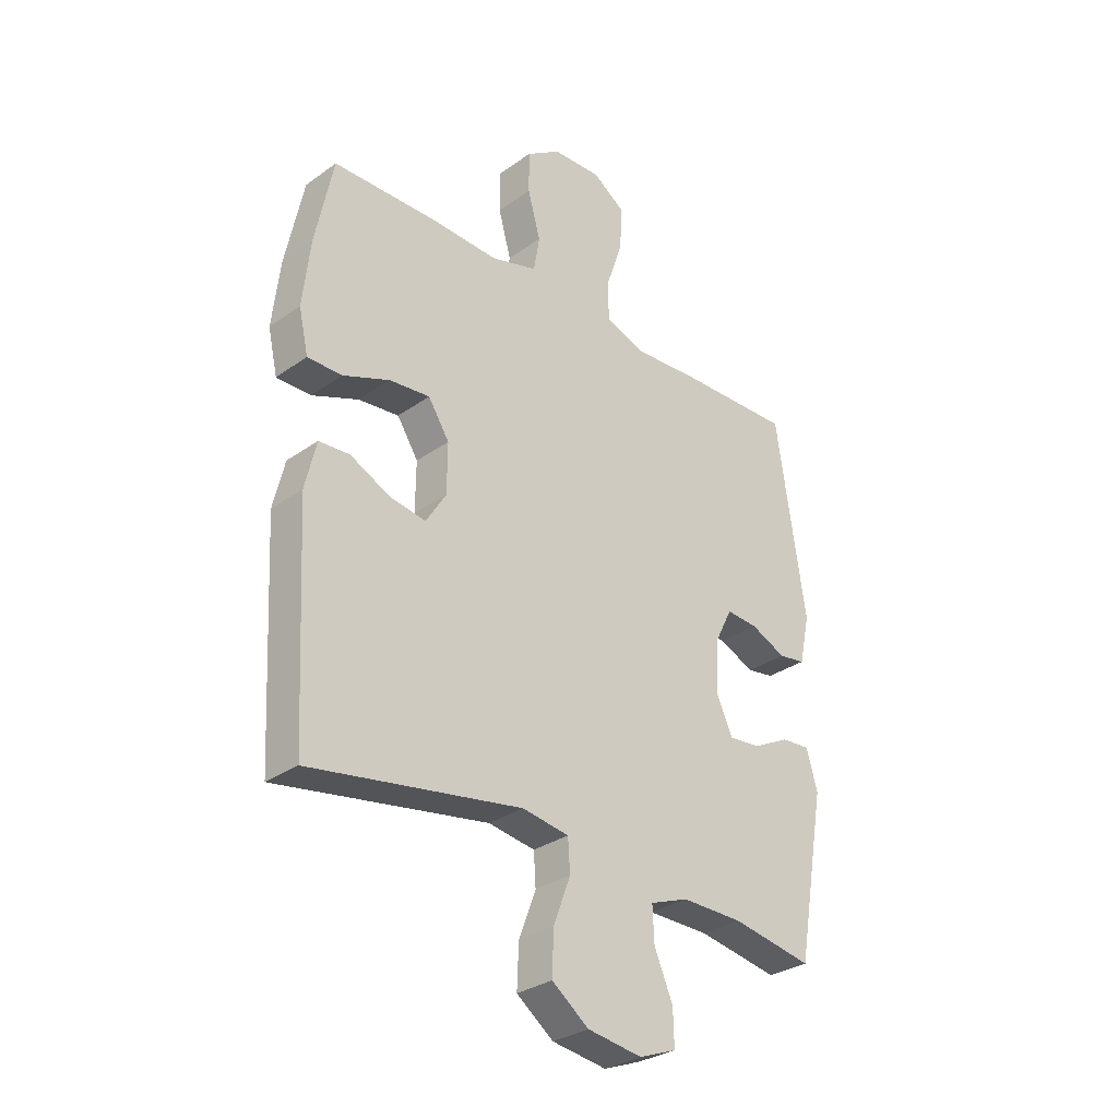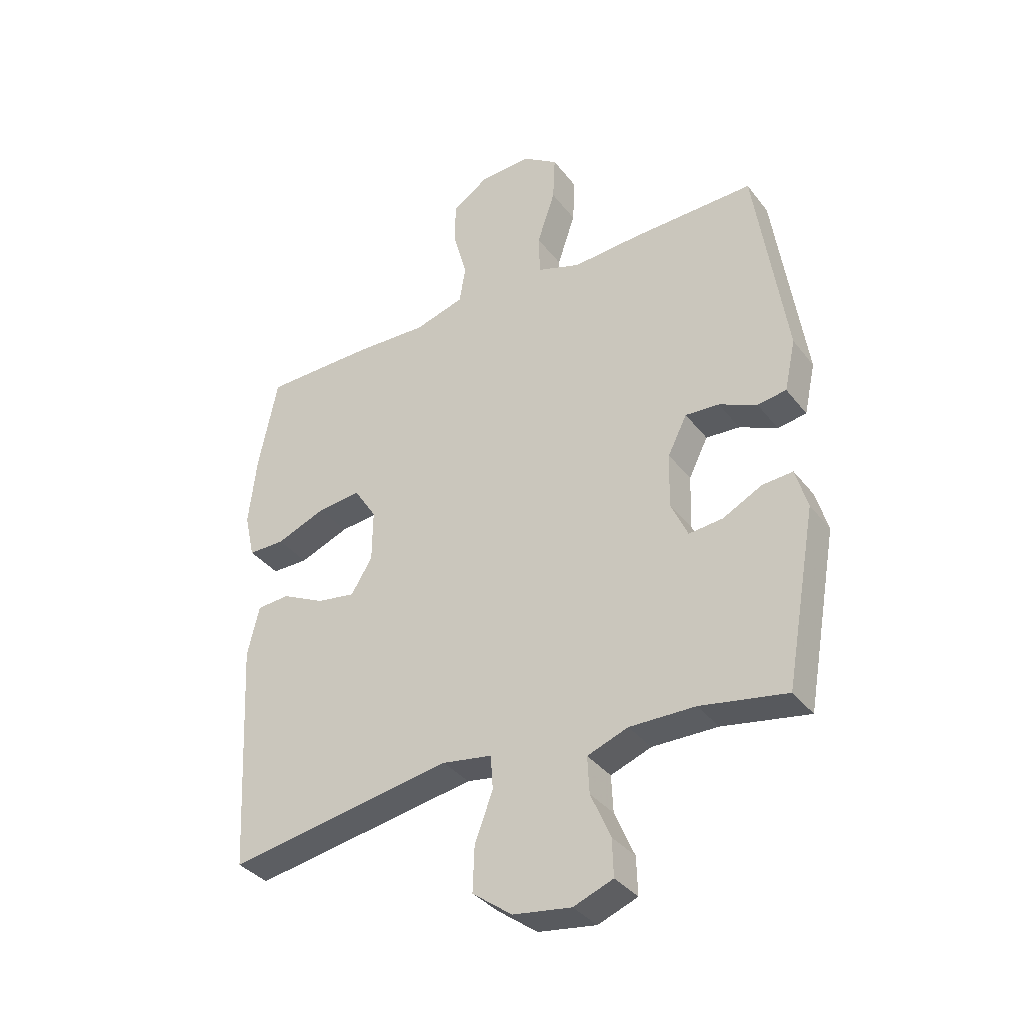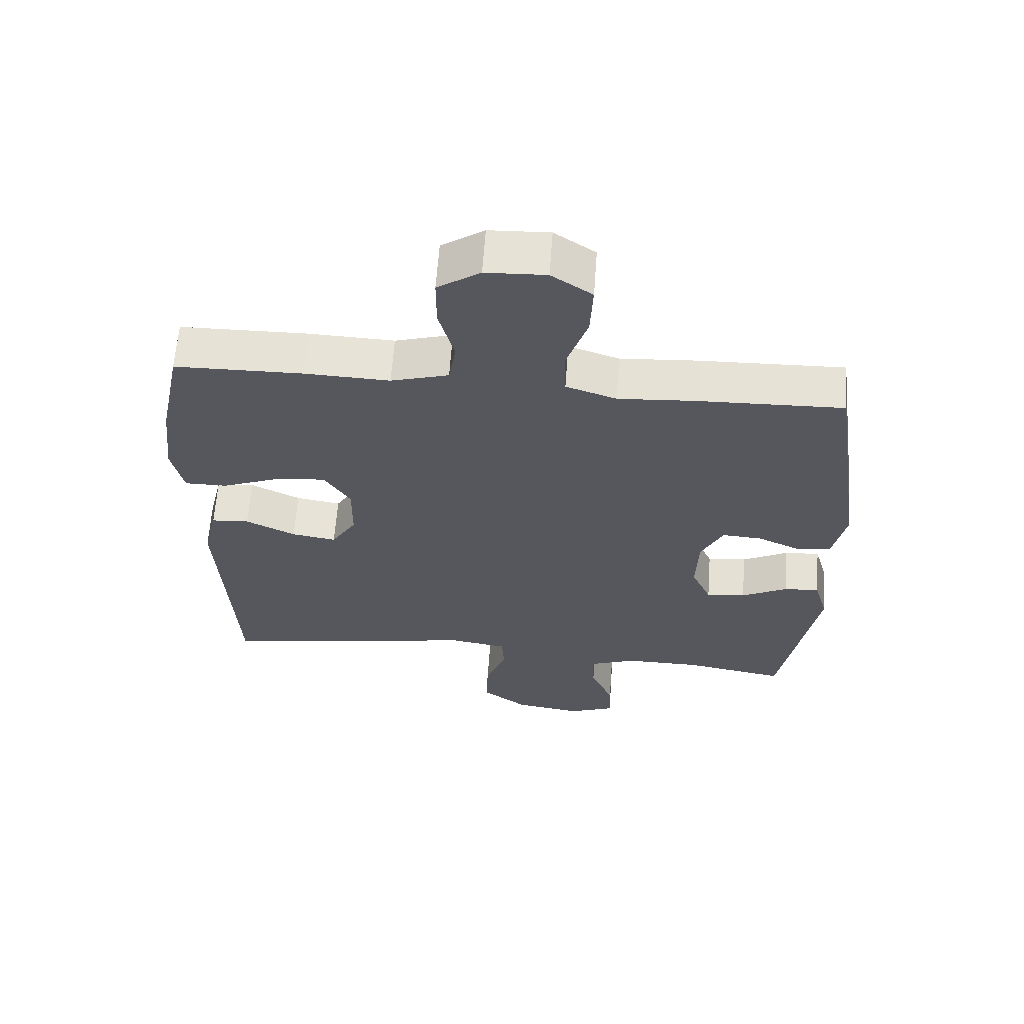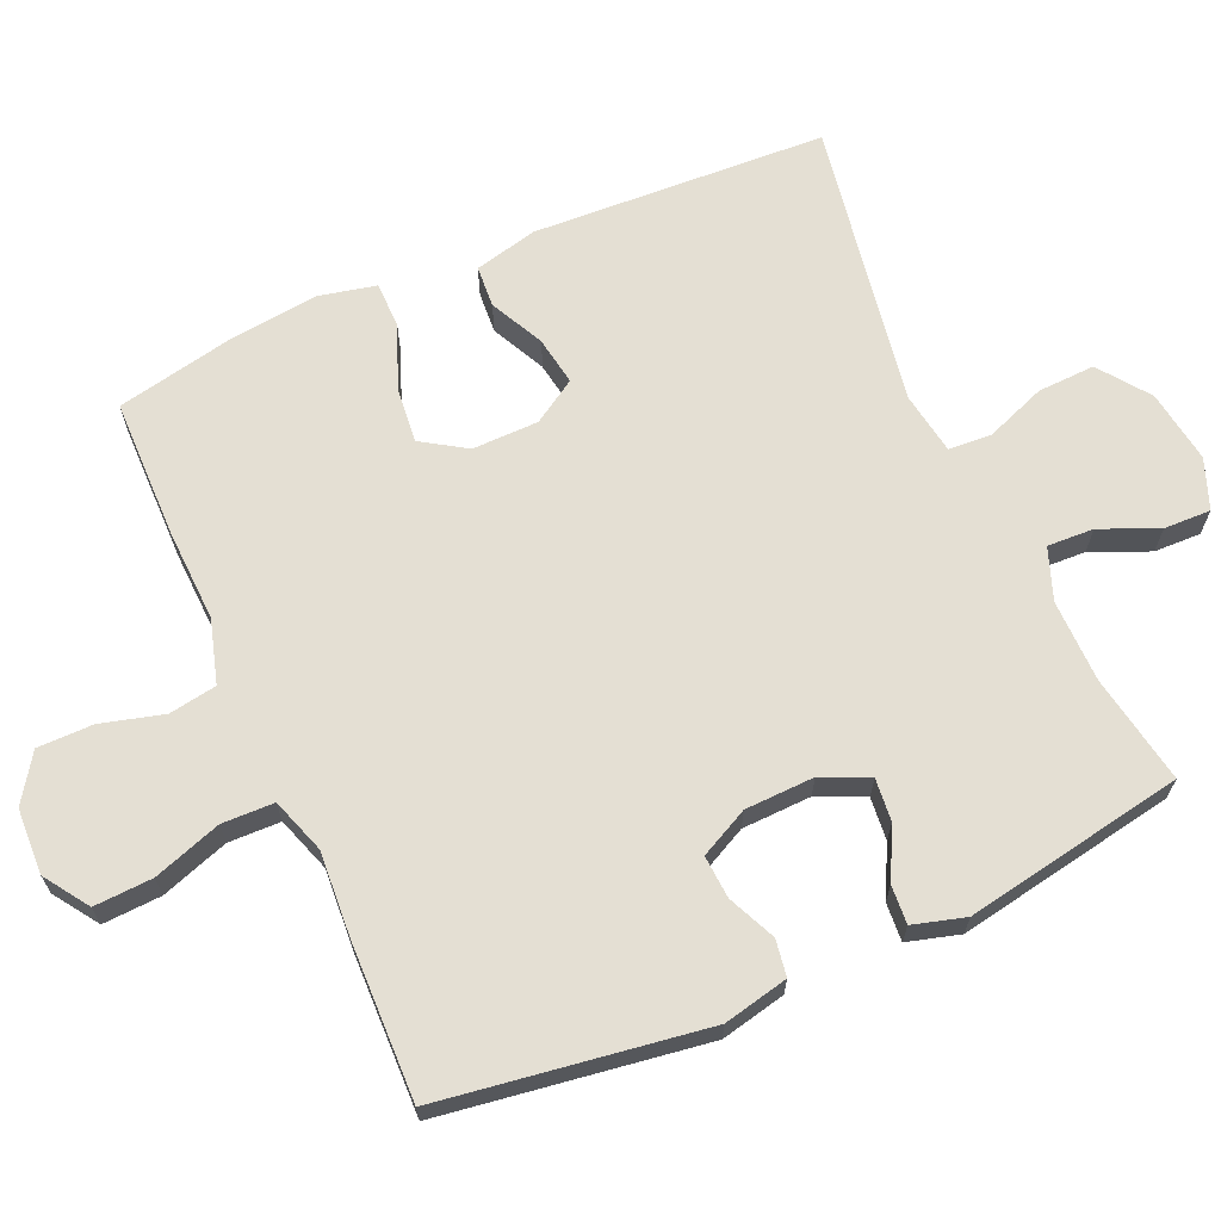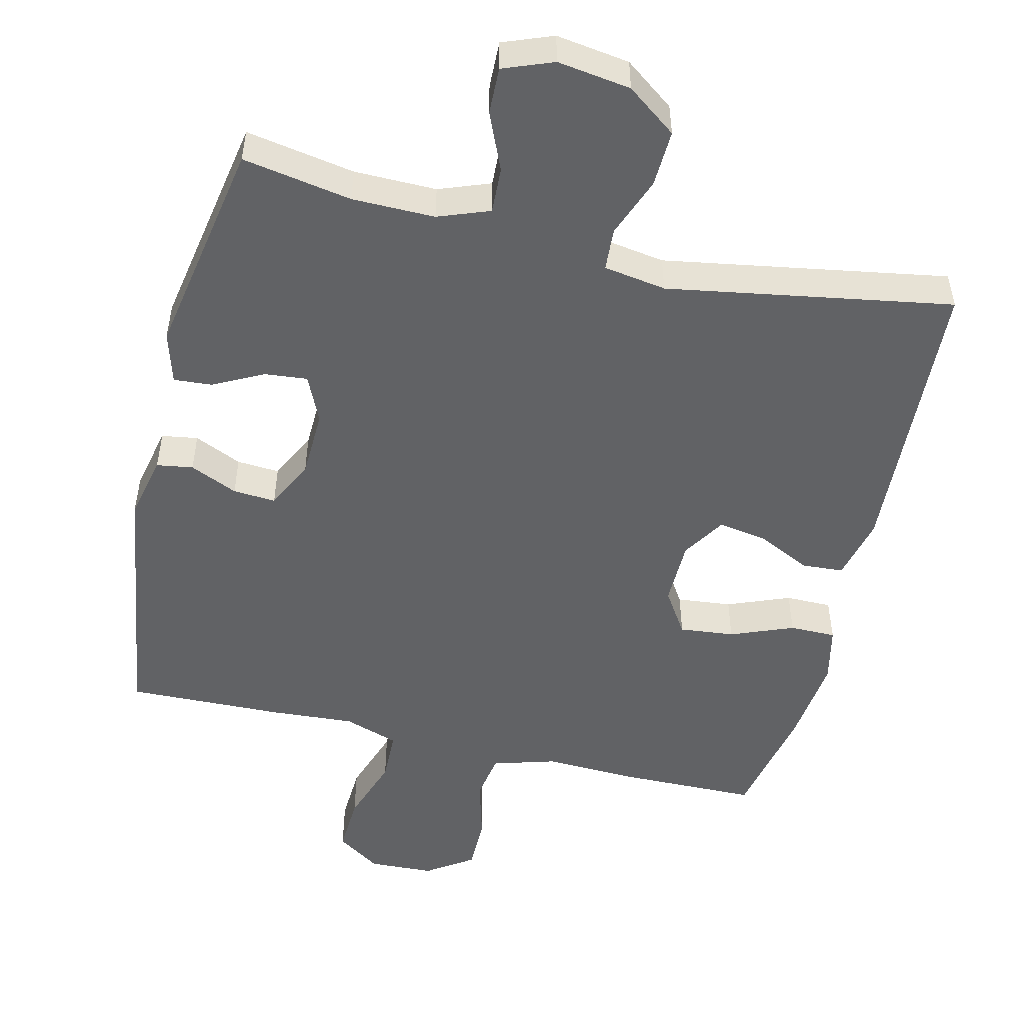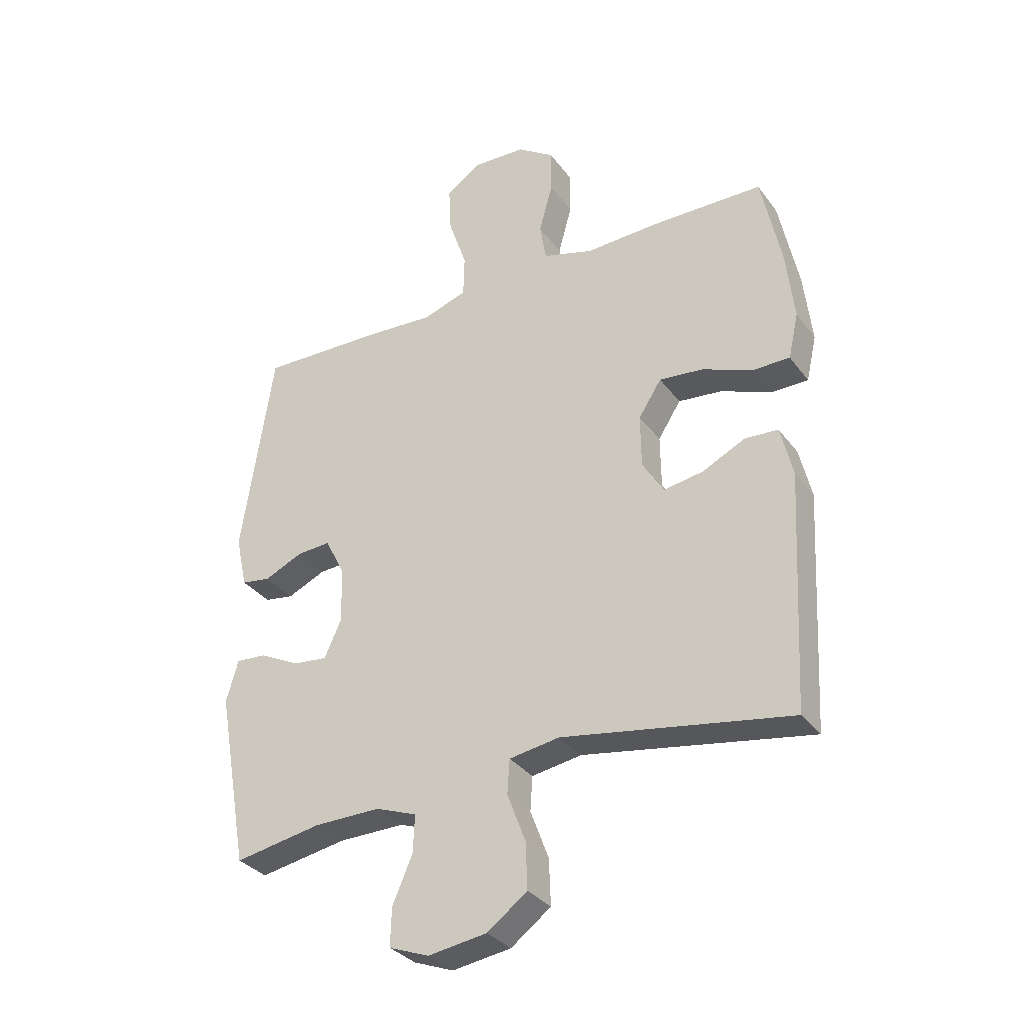
<metadata>
{"format":"obj","ext":"obj","renderer":"f3d","projection":"perspective","resolution":1024,"background":"white","views":[{"elev":-30.7,"azim":-44.4,"up":"+Z"},{"elev":-35.9,"azim":32.6,"up":"+Z"},{"elev":62.5,"azim":4.1,"up":"+Z"},{"elev":66.6,"azim":66.1,"up":"+Y"},{"elev":-50.6,"azim":166.5,"up":"+Y"},{"elev":-32.9,"azim":-149.3,"up":"+Z"}]}
</metadata>
<code>
v 0.5 0.07 -0.5
v 0.347 0.07 -0.473
v 0.231 0.07 -0.472
v 0.159 0.07 -0.499
v 0.162 0.07 -0.564
v 0.197 0.07 -0.645
v 0.199 0.07 -0.711
v 0.129 0.07 -0.738
v 0.026 0.07 -0.723
v -0.044 0.07 -0.671
v -0.041 0.07 -0.591
v -0.009 0.07 -0.506
v -0.013 0.07 -0.446
v -0.101 0.07 -0.432
v -0.5 0.07 -0.5
v -0.522 0.07 -0.089
v -0.501 0.07 0
v -0.443 0.07 0.004
v -0.367 0.07 -0.033
v -0.299 0.07 -0.044
v -0.261 0.07 0.017
v -0.26 0.07 0.11
v -0.3 0.07 0.172
v -0.377 0.07 0.164
v -0.465 0.07 0.129
v -0.53 0.07 0.129
v -0.548 0.07 0.209
v -0.534 0.07 0.334
v -0.5 0.07 0.5
v -0.305 0.07 0.503
v -0.175 0.07 0.498
v -0.087 0.07 0.524
v -0.076 0.07 0.591
v -0.1 0.07 0.678
v -0.1 0.07 0.756
v -0.035 0.07 0.8
v 0.057 0.07 0.804
v 0.119 0.07 0.762
v 0.115 0.07 0.68
v 0.083 0.07 0.585
v 0.085 0.07 0.512
v 0.162 0.07 0.486
v 0.281 0.07 0.494
v 0.5 0.07 0.5
v 0.555 0.07 0.131
v 0.535 0.07 0.04
v 0.484 0.07 0.032
v 0.417 0.07 0.062
v 0.357 0.07 0.066
v 0.323 0.07 -0.002
v 0.32 0.07 -0.099
v 0.35 0.07 -0.165
v 0.41 0.07 -0.159
v 0.48 0.07 -0.123
v 0.534 0.07 -0.119
v 0.555 0.07 -0.192
v 0.5 0 -0.5
v 0.347 0 -0.473
v 0.231 0 -0.472
v 0.159 0 -0.499
v 0.162 0 -0.564
v 0.197 0 -0.645
v 0.199 0 -0.711
v 0.129 0 -0.738
v 0.026 0 -0.723
v -0.044 0 -0.671
v -0.041 0 -0.591
v -0.009 0 -0.506
v -0.013 0 -0.446
v -0.101 0 -0.432
v -0.5 0 -0.5
v -0.522 0 -0.089
v -0.501 0 0
v -0.443 0 0.004
v -0.367 0 -0.033
v -0.299 0 -0.044
v -0.261 0 0.017
v -0.26 0 0.11
v -0.3 0 0.172
v -0.377 0 0.164
v -0.465 0 0.129
v -0.53 0 0.129
v -0.548 0 0.209
v -0.534 0 0.334
v -0.5 0 0.5
v -0.305 0 0.503
v -0.175 0 0.498
v -0.087 0 0.524
v -0.076 0 0.591
v -0.1 0 0.678
v -0.1 0 0.756
v -0.035 0 0.8
v 0.057 0 0.804
v 0.119 0 0.762
v 0.115 0 0.68
v 0.083 0 0.585
v 0.085 0 0.512
v 0.162 0 0.486
v 0.281 0 0.494
v 0.5 0 0.5
v 0.555 0 0.131
v 0.535 0 0.04
v 0.484 0 0.032
v 0.417 0 0.062
v 0.357 0 0.066
v 0.323 0 -0.002
v 0.32 0 -0.099
v 0.35 0 -0.165
v 0.41 0 -0.159
v 0.48 0 -0.123
v 0.534 0 -0.119
v 0.555 0 -0.192
f 56 1 2
f 55 56 2
f 54 55 2
f 53 54 2
f 52 53 2 3
f 51 52 3 4
f 50 51 4
f 46 47 48
f 45 46 48
f 44 45 48
f 43 44 48
f 42 43 48
f 41 42 48 49
f 38 39 40
f 37 38 40
f 36 37 40
f 35 36 40
f 34 35 40
f 33 34 40
f 32 33 40 41
f 41 49 50
f 32 41 50
f 31 32 50
f 29 30 31
f 28 29 31
f 27 28 31
f 26 27 31
f 25 26 31
f 24 25 31
f 17 18 19
f 16 17 19
f 15 16 19
f 14 15 19
f 13 14 19 20
f 10 11 12
f 9 10 12
f 8 9 12
f 7 8 12
f 6 7 12
f 5 6 12
f 4 5 12 13
f 13 20 21
f 4 13 21
f 50 4 21
f 23 24 31
f 22 23 31 50
f 21 22 50
f 58 57 112
f 58 112 111
f 58 111 110
f 58 110 109
f 59 58 109 108
f 60 59 108 107
f 60 107 106
f 104 103 102
f 104 102 101
f 104 101 100
f 104 100 99
f 104 99 98
f 105 104 98 97
f 96 95 94
f 96 94 93
f 96 93 92
f 96 92 91
f 96 91 90
f 96 90 89
f 97 96 89 88
f 106 105 97
f 106 97 88
f 106 88 87
f 87 86 85
f 87 85 84
f 87 84 83
f 87 83 82
f 87 82 81
f 87 81 80
f 75 74 73
f 75 73 72
f 75 72 71
f 75 71 70
f 76 75 70 69
f 68 67 66
f 68 66 65
f 68 65 64
f 68 64 63
f 68 63 62
f 68 62 61
f 69 68 61 60
f 77 76 69
f 77 69 60
f 77 60 106
f 87 80 79
f 106 87 79 78
f 106 78 77
f 1 57 58 2
f 2 58 59 3
f 3 59 60 4
f 4 60 61 5
f 5 61 62 6
f 6 62 63 7
f 7 63 64 8
f 8 64 65 9
f 9 65 66 10
f 10 66 67 11
f 11 67 68 12
f 12 68 69 13
f 13 69 70 14
f 14 70 71 15
f 15 71 72 16
f 16 72 73 17
f 17 73 74 18
f 18 74 75 19
f 19 75 76 20
f 20 76 77 21
f 21 77 78 22
f 22 78 79 23
f 23 79 80 24
f 24 80 81 25
f 25 81 82 26
f 26 82 83 27
f 27 83 84 28
f 28 84 85 29
f 29 85 86 30
f 30 86 87 31
f 31 87 88 32
f 32 88 89 33
f 33 89 90 34
f 34 90 91 35
f 35 91 92 36
f 36 92 93 37
f 37 93 94 38
f 38 94 95 39
f 39 95 96 40
f 40 96 97 41
f 41 97 98 42
f 42 98 99 43
f 43 99 100 44
f 44 100 101 45
f 45 101 102 46
f 46 102 103 47
f 47 103 104 48
f 48 104 105 49
f 49 105 106 50
f 50 106 107 51
f 51 107 108 52
f 52 108 109 53
f 53 109 110 54
f 54 110 111 55
f 55 111 112 56
f 56 112 57 1

</code>
